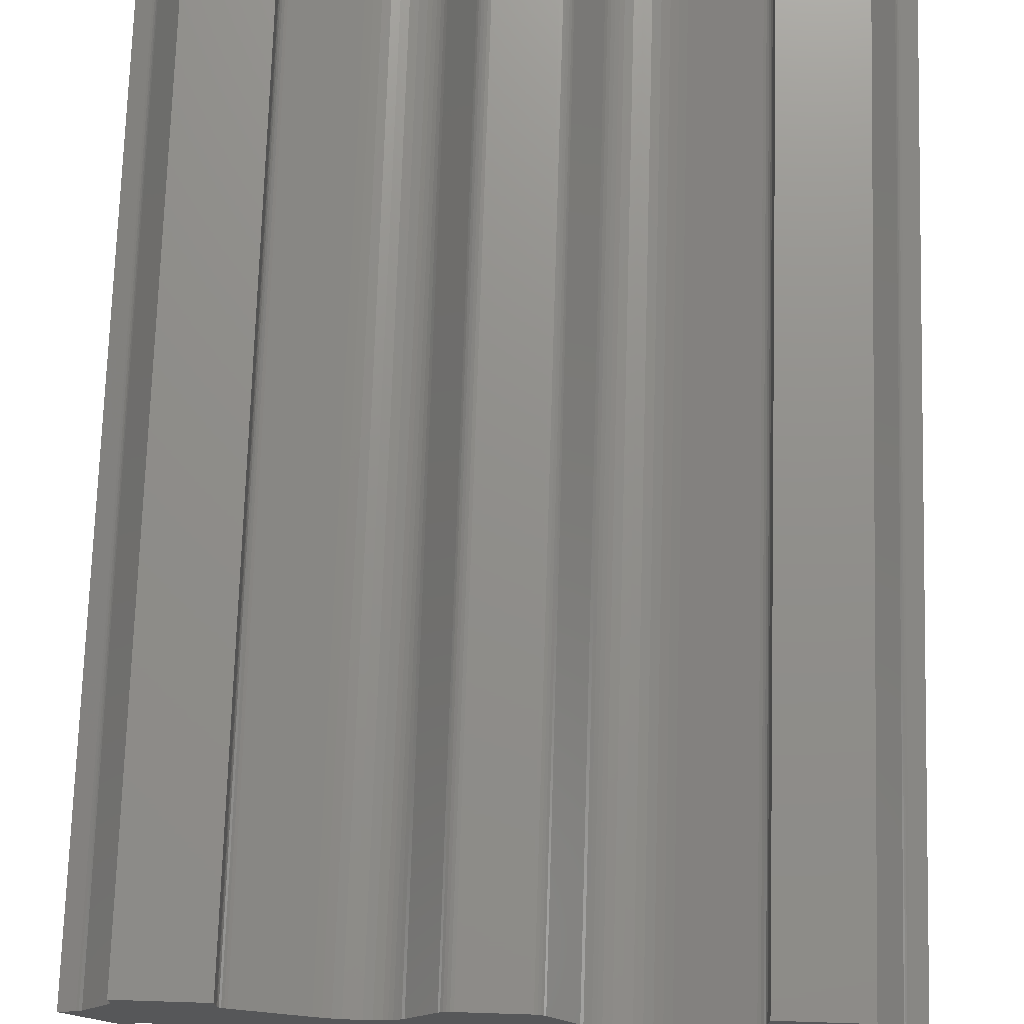
<metadata>
{"format":"stl","ext":"stl","renderer":"f3d","projection":"perspective","resolution":1024,"background":"white","views":[{"elev":73.1,"azim":-178.2,"up":"+Y"}]}
</metadata>
<code>
# stl→obj: 372 verts, 740 faces
v 0.07255 0.07013 -0.1683
v 0.07288 0.07112 -0.1683
v 0.09494 0.02755 -0.1683
v 0.07299 0.07216 -0.1683
v 0.07299 0.07909 -0.1683
v 0.09596 0.02777 -0.1683
v 0.101 0.07909 -0.1683
v 0.101 0.07243 -0.1683
v -0.09596 0.02777 -0.1683
v -0.09701 0.02777 -0.1683
v -0.07203 0.06922 -0.1683
v 0.119 0.04791 -0.1683
v 0.105 0.02366 -0.1683
v 0.1132 0.05124 -0.1683
v 0.09899 0.02713 -0.1683
v 0.1125 0.05174 -0.1683
v 0.09803 0.02755 -0.1683
v 0.1119 0.05236 -0.1683
v 0.1011 0.07156 -0.1683
v 0.1013 0.07072 -0.1683
v 0.09701 0.02777 -0.1683
v 0.1017 0.06993 -0.1683
v 0.1114 0.05307 -0.1683
v -0.018 -0.127 -0.1683
v -0.032 -0.1028 -0.1683
v -0.01223 -0.1237 -0.1683
v -0.026 -0.09929 -0.1683
v -0.01144 -0.1233 -0.1683
v -0.02515 -0.09867 -0.1683
v -0.0106 -0.1231 -0.1683
v 0.01223 -0.1237 -0.1683
v 0.01144 -0.1233 -0.1683
v -0.02393 -0.09699 -0.1683
v 0.0106 -0.1231 -0.1683
v -0.02445 -0.0979 -0.1683
v 0.009732 -0.123 -0.1683
v -0.009732 -0.123 -0.1683
v -0.09803 0.02755 -0.1683
v -0.1114 0.05307 -0.1683
v -0.1017 0.06993 -0.1683
v -0.09899 0.02713 -0.1683
v -0.105 0.02366 -0.1683
v -0.119 0.04791 -0.1683
v -0.07255 0.07013 -0.1683
v -0.07288 0.07112 -0.1683
v -0.1132 0.05124 -0.1683
v -0.1125 0.05174 -0.1683
v -0.1119 0.05236 -0.1683
v -0.02361 -0.096 -0.1683
v 0.02445 -0.0979 -0.1683
v 0.02515 -0.09867 -0.1683
v 0.026 -0.09929 -0.1683
v 0.032 -0.1028 -0.1683
v 0.018 -0.127 -0.1683
v -0.101 0.07909 -0.1683
v -0.07299 0.07909 -0.1683
v -0.101 0.07243 -0.1683
v -0.07299 0.07216 -0.1683
v -0.1011 0.07156 -0.1683
v -0.1013 0.07072 -0.1683
v -0.02975 0.05275 -0.1683
v -0.02827 0.05328 -0.1683
v -0.06056 -0.0006156 -0.1683
v -0.07089 -0.02438 -0.1683
v -0.06156 -0.008209 -0.1683
v -0.07089 -0.02938 -0.1683
v -0.02689 0.05403 -0.1683
v -0.03632 -0.04933 -0.1683
v -0.02564 0.05498 -0.1683
v -0.02456 0.05612 -0.1683
v -0.06088 -0.006792 -0.1683
v -0.03789 -0.0492 -0.1683
v -0.03334 -0.0503 -0.1683
v -0.0348 -0.04969 -0.1683
v -0.01433 0.07359 -0.1683
v -0.02367 0.05741 -0.1683
v 0.06027 -0.002159 -0.1683
v 0.06023 -0.003729 -0.1683
v 0.0348 -0.04969 -0.1683
v 0.06043 -0.005286 -0.1683
v 0.03632 -0.04933 -0.1683
v -0.01294 0.07513 -0.1683
v -0.01203 0.07566 -0.1683
v -0.01104 0.07598 -0.1683
v -0.01 0.07609 -0.1683
v -0.02895 -0.05423 -0.1683
v -0.03081 -0.05214 -0.1683
v -0.03201 -0.05112 -0.1683
v -0.06089 -0.0467 -0.1683
v -0.06043 -0.005286 -0.1683
v -0.06023 -0.003729 -0.1683
v -0.06027 -0.002159 -0.1683
v 0.02564 0.05498 -0.1683
v 0.02689 0.05403 -0.1683
v 0.02827 0.05328 -0.1683
v 0.02975 0.05275 -0.1683
v 0.06056 -0.0006156 -0.1683
v 0.03334 -0.0503 -0.1683
v -0.01372 0.07443 -0.1683
v 0.05656 -0.0492 -0.1683
v 0.03789 -0.0492 -0.1683
v 0.06089 -0.0467 -0.1683
v -0.07132 -0.02843 -0.1683
v -0.07154 -0.02741 -0.1683
v 0.03201 -0.05112 -0.1683
v 0.03081 -0.05214 -0.1683
v 0.02895 -0.05423 -0.1683
v 0.02733 -0.05651 -0.1683
v 0.02597 -0.05897 -0.1683
v 0.0249 -0.06155 -0.1683
v -0.07154 -0.02636 -0.1683
v -0.07132 -0.02534 -0.1683
v -0.09399 0.02713 -0.1683
v -0.09494 0.02755 -0.1683
v -0.07049 0.06783 -0.1683
v -0.05656 -0.0492 -0.1683
v -0.0576 -0.0491 -0.1683
v -0.0586 -0.04877 -0.1683
v -0.0626 0.004591 -0.1683
v -0.06405 0.00699 -0.1683
v -0.03249 0.05218 -0.1683
v -0.07133 0.06844 -0.1683
v 0.01294 0.07513 -0.1683
v 0.01 0.07609 -0.1683
v 0.01203 0.07566 -0.1683
v 0.01104 0.07598 -0.1683
v 0.01372 0.07443 -0.1683
v 0.01433 0.07359 -0.1683
v 0.02367 0.05741 -0.1683
v 0.02456 0.05612 -0.1683
v 0.06405 0.00699 -0.1683
v 0.0626 0.004591 -0.1683
v 0.06144 0.002045 -0.1683
v 0.06156 -0.008209 -0.1683
v 0.07089 -0.02438 -0.1683
v 0.07089 -0.02938 -0.1683
v 0.07132 -0.02534 -0.1683
v 0.06088 -0.006792 -0.1683
v -0.0235 -0.09496 -0.1683
v 0.02361 -0.096 -0.1683
v 0.02393 -0.09699 -0.1683
v -0.0249 -0.06155 -0.1683
v -0.02413 -0.06425 -0.1683
v -0.02366 -0.06701 -0.1683
v -0.02597 -0.05897 -0.1683
v -0.02733 -0.05651 -0.1683
v -0.0595 -0.04825 -0.1683
v -0.06028 -0.04755 -0.1683
v -0.06144 0.002045 -0.1683
v 0.0595 -0.04825 -0.1683
v 0.0586 -0.04877 -0.1683
v 0.0576 -0.0491 -0.1683
v 0.03249 0.05218 -0.1683
v 0.03528 0.05192 -0.1683
v 0.0677 0.01123 -0.1683
v 0.03808 0.05198 -0.1683
v 0.06576 0.009212 -0.1683
v 0.07154 -0.02636 -0.1683
v 0.07154 -0.02741 -0.1683
v 0.07132 -0.02843 -0.1683
v -0.03808 0.05198 -0.1683
v -0.0677 0.01123 -0.1683
v -0.04086 0.05234 -0.1683
v -0.06986 0.01302 -0.1683
v -0.04358 0.05302 -0.1683
v -0.06576 0.009212 -0.1683
v -0.03528 0.05192 -0.1683
v -0.0722 0.01455 -0.1683
v -0.0487 0.05525 -0.1683
v -0.0462 0.05399 -0.1683
v 0.06028 -0.04755 -0.1683
v 0.02413 -0.06425 -0.1683
v 0.02366 -0.06701 -0.1683
v -0.0235 -0.06981 -0.1683
v 0.0235 -0.06981 -0.1683
v 0.0235 -0.09496 -0.1683
v 0.09399 0.02713 -0.1683
v 0.07133 0.06844 -0.1683
v 0.07203 0.06922 -0.1683
v 0.04086 0.05234 -0.1683
v 0.04358 0.05302 -0.1683
v 0.06986 0.01302 -0.1683
v 0.0462 0.05399 -0.1683
v 0.0722 0.01455 -0.1683
v 0.0487 0.05525 -0.1683
v 0.07049 0.06783 -0.1683
v -0.07089 -0.02438 0.1683
v -0.07132 -0.02534 0.1683
v -0.07154 -0.02636 0.1683
v -0.07154 -0.02741 0.1683
v -0.07132 -0.02843 0.1683
v -0.07089 -0.02938 0.1683
v -0.06089 -0.0467 0.1683
v -0.06028 -0.04755 0.1683
v -0.0595 -0.04825 0.1683
v -0.0586 -0.04877 0.1683
v -0.0576 -0.0491 0.1683
v -0.05656 -0.0492 0.1683
v -0.0235 -0.09496 0.1683
v -0.0235 -0.06981 0.1683
v -0.02361 -0.096 0.1683
v -0.02393 -0.09699 0.1683
v -0.02445 -0.0979 0.1683
v -0.02515 -0.09867 0.1683
v -0.026 -0.09929 0.1683
v -0.032 -0.1028 0.1683
v -0.018 -0.127 0.1683
v -0.01223 -0.1237 0.1683
v -0.01144 -0.1233 0.1683
v -0.0106 -0.1231 0.1683
v -0.009732 -0.123 0.1683
v 0.009732 -0.123 0.1683
v 0.0106 -0.1231 0.1683
v 0.01144 -0.1233 0.1683
v 0.01223 -0.1237 0.1683
v 0.018 -0.127 0.1683
v 0.032 -0.1028 0.1683
v 0.026 -0.09929 0.1683
v 0.02515 -0.09867 0.1683
v 0.02445 -0.0979 0.1683
v 0.02393 -0.09699 0.1683
v 0.02361 -0.096 0.1683
v 0.0235 -0.09496 0.1683
v 0.0235 -0.06981 0.1683
v 0.05656 -0.0492 0.1683
v 0.0576 -0.0491 0.1683
v 0.0586 -0.04877 0.1683
v 0.0595 -0.04825 0.1683
v 0.06028 -0.04755 0.1683
v 0.06089 -0.0467 0.1683
v 0.07089 -0.02938 0.1683
v 0.07132 -0.02843 0.1683
v 0.07154 -0.02741 0.1683
v 0.07154 -0.02636 0.1683
v 0.07132 -0.02534 0.1683
v 0.07089 -0.02438 0.1683
v 0.0722 0.01455 0.1683
v 0.09399 0.02713 0.1683
v 0.09494 0.02755 0.1683
v 0.09596 0.02777 0.1683
v 0.09701 0.02777 0.1683
v 0.09803 0.02755 0.1683
v 0.09899 0.02713 0.1683
v 0.105 0.02366 0.1683
v 0.119 0.04791 0.1683
v 0.1132 0.05124 0.1683
v 0.1125 0.05174 0.1683
v 0.1119 0.05236 0.1683
v 0.1114 0.05307 0.1683
v 0.1017 0.06993 0.1683
v 0.1013 0.07072 0.1683
v 0.1011 0.07156 0.1683
v 0.101 0.07243 0.1683
v 0.101 0.07909 0.1683
v 0.07299 0.07909 0.1683
v 0.07299 0.07216 0.1683
v 0.07288 0.07112 0.1683
v 0.07255 0.07013 0.1683
v 0.07203 0.06922 0.1683
v 0.07133 0.06844 0.1683
v 0.07049 0.06783 0.1683
v 0.0487 0.05525 0.1683
v 0.01433 0.07359 0.1683
v 0.01372 0.07443 0.1683
v 0.01294 0.07513 0.1683
v 0.01203 0.07566 0.1683
v 0.01104 0.07598 0.1683
v 0.01 0.07609 0.1683
v -0.01 0.07609 0.1683
v -0.01104 0.07598 0.1683
v -0.01203 0.07566 0.1683
v -0.01294 0.07513 0.1683
v -0.01372 0.07443 0.1683
v -0.01433 0.07359 0.1683
v -0.0487 0.05525 0.1683
v -0.07049 0.06783 0.1683
v -0.07133 0.06844 0.1683
v -0.07203 0.06922 0.1683
v -0.07255 0.07013 0.1683
v -0.07288 0.07112 0.1683
v -0.07299 0.07216 0.1683
v -0.07299 0.07909 0.1683
v -0.101 0.07909 0.1683
v -0.101 0.07243 0.1683
v -0.1011 0.07156 0.1683
v -0.1013 0.07072 0.1683
v -0.1017 0.06993 0.1683
v -0.1114 0.05307 0.1683
v -0.1119 0.05236 0.1683
v -0.1125 0.05174 0.1683
v -0.1132 0.05124 0.1683
v -0.119 0.04791 0.1683
v -0.105 0.02366 0.1683
v -0.09899 0.02713 0.1683
v -0.09803 0.02755 0.1683
v -0.09701 0.02777 0.1683
v -0.09596 0.02777 0.1683
v -0.09494 0.02755 0.1683
v -0.09399 0.02713 0.1683
v -0.0722 0.01455 0.1683
v -0.06986 0.01302 0.1683
v -0.0677 0.01123 0.1683
v -0.06576 0.009212 0.1683
v -0.06405 0.00699 0.1683
v -0.0626 0.004591 0.1683
v -0.06144 0.002045 0.1683
v -0.06056 -0.0006156 0.1683
v -0.06027 -0.002159 0.1683
v -0.06023 -0.003729 0.1683
v -0.06043 -0.005286 0.1683
v -0.06088 -0.006792 0.1683
v -0.06156 -0.008209 0.1683
v -0.03789 -0.0492 0.1683
v -0.03632 -0.04933 0.1683
v -0.0348 -0.04969 0.1683
v -0.03334 -0.0503 0.1683
v -0.03201 -0.05112 0.1683
v -0.03081 -0.05214 0.1683
v -0.02895 -0.05423 0.1683
v -0.02733 -0.05651 0.1683
v -0.02597 -0.05897 0.1683
v -0.0249 -0.06155 0.1683
v -0.02413 -0.06425 0.1683
v -0.02366 -0.06701 0.1683
v 0.02366 -0.06701 0.1683
v 0.02413 -0.06425 0.1683
v 0.0249 -0.06155 0.1683
v 0.02597 -0.05897 0.1683
v 0.02733 -0.05651 0.1683
v 0.02895 -0.05423 0.1683
v 0.03081 -0.05214 0.1683
v 0.03201 -0.05112 0.1683
v 0.03334 -0.0503 0.1683
v 0.0348 -0.04969 0.1683
v 0.03632 -0.04933 0.1683
v 0.03789 -0.0492 0.1683
v 0.06156 -0.008209 0.1683
v 0.06088 -0.006792 0.1683
v 0.06043 -0.005286 0.1683
v 0.06023 -0.003729 0.1683
v 0.06027 -0.002159 0.1683
v 0.06056 -0.0006156 0.1683
v 0.06144 0.002045 0.1683
v 0.0626 0.004591 0.1683
v 0.06405 0.00699 0.1683
v 0.06576 0.009212 0.1683
v 0.0677 0.01123 0.1683
v 0.06986 0.01302 0.1683
v 0.0462 0.05399 0.1683
v 0.04358 0.05302 0.1683
v 0.04086 0.05234 0.1683
v 0.03808 0.05198 0.1683
v 0.03528 0.05192 0.1683
v 0.03249 0.05218 0.1683
v 0.02975 0.05275 0.1683
v 0.02827 0.05328 0.1683
v 0.02689 0.05403 0.1683
v 0.02564 0.05498 0.1683
v 0.02456 0.05612 0.1683
v 0.02367 0.05741 0.1683
v -0.02367 0.05741 0.1683
v -0.02456 0.05612 0.1683
v -0.02564 0.05498 0.1683
v -0.02689 0.05403 0.1683
v -0.02827 0.05328 0.1683
v -0.02975 0.05275 0.1683
v -0.03249 0.05218 0.1683
v -0.03528 0.05192 0.1683
v -0.03808 0.05198 0.1683
v -0.04086 0.05234 0.1683
v -0.04358 0.05302 0.1683
v -0.0462 0.05399 0.1683
f 1 2 3
f 2 4 3
f 3 4 5
f 3 5 6
f 6 5 7
f 6 7 8
f 9 10 11
f 12 13 14
f 14 13 15
f 14 15 16
f 16 15 17
f 16 17 18
f 8 19 6
f 6 19 20
f 6 20 21
f 21 20 22
f 21 22 17
f 17 22 23
f 17 23 18
f 24 25 26
f 26 25 27
f 26 27 28
f 28 27 29
f 28 29 30
f 31 32 33
f 33 32 34
f 33 34 35
f 35 34 36
f 35 36 29
f 29 36 37
f 29 37 30
f 38 39 10
f 10 39 40
f 41 42 43
f 11 10 44
f 44 10 40
f 44 40 45
f 43 46 41
f 41 46 47
f 41 47 38
f 38 47 48
f 38 48 39
f 49 50 51
f 51 52 49
f 49 52 53
f 49 53 33
f 33 53 54
f 33 54 31
f 55 56 57
f 57 56 58
f 57 58 59
f 59 58 45
f 59 45 60
f 60 45 40
f 61 62 63
f 64 65 66
f 62 67 68
f 68 67 69
f 68 69 70
f 71 68 65
f 65 68 72
f 73 74 75
f 75 74 68
f 75 68 76
f 76 68 70
f 77 78 79
f 79 78 80
f 79 80 81
f 82 83 79
f 79 83 84
f 79 84 85
f 86 87 75
f 75 87 88
f 75 88 73
f 66 65 89
f 71 90 68
f 68 90 91
f 68 91 62
f 62 91 92
f 62 92 63
f 93 94 79
f 79 94 95
f 79 95 77
f 77 95 96
f 77 96 97
f 98 75 79
f 79 75 99
f 79 99 82
f 100 101 102
f 66 103 104
f 98 105 75
f 75 105 106
f 75 106 86
f 86 106 107
f 107 108 86
f 86 108 109
f 86 109 110
f 104 111 66
f 66 111 112
f 66 112 64
f 113 114 115
f 72 116 65
f 65 116 117
f 65 117 118
f 119 120 121
f 9 11 114
f 114 11 122
f 114 122 115
f 123 124 125
f 125 124 126
f 123 127 124
f 124 127 128
f 124 128 85
f 85 128 129
f 85 129 79
f 79 129 130
f 79 130 93
f 131 132 96
f 96 132 133
f 96 133 97
f 134 135 136
f 136 135 137
f 80 138 81
f 81 138 134
f 81 134 101
f 101 134 136
f 101 136 102
f 139 140 49
f 49 140 141
f 49 141 50
f 142 110 143
f 143 110 144
f 142 145 110
f 110 145 146
f 110 146 86
f 118 147 65
f 65 147 148
f 65 148 89
f 61 63 121
f 121 63 149
f 121 149 119
f 150 151 152
f 153 154 155
f 155 154 156
f 153 155 96
f 96 155 157
f 96 157 131
f 137 158 136
f 136 158 159
f 136 159 160
f 161 162 163
f 163 162 164
f 163 164 165
f 120 166 121
f 121 166 162
f 121 162 167
f 167 162 161
f 113 115 168
f 168 115 169
f 168 169 164
f 164 169 170
f 164 170 165
f 100 102 152
f 152 102 171
f 152 171 150
f 110 172 144
f 144 172 173
f 144 173 174
f 174 173 175
f 174 175 139
f 139 175 176
f 139 176 140
f 177 178 3
f 3 178 179
f 3 179 1
f 156 180 155
f 155 180 181
f 155 181 182
f 182 181 183
f 182 183 184
f 184 183 185
f 184 185 177
f 177 185 186
f 177 186 178
f 187 64 112
f 187 112 188
f 188 112 111
f 188 111 189
f 189 111 104
f 189 104 190
f 190 104 103
f 190 103 191
f 191 103 66
f 191 66 192
f 89 193 66
f 66 193 192
f 193 89 148
f 193 148 194
f 194 148 147
f 194 147 195
f 195 147 118
f 195 118 196
f 196 118 117
f 196 117 197
f 197 117 116
f 197 116 198
f 139 199 174
f 174 199 200
f 199 139 49
f 199 49 201
f 201 49 33
f 201 33 202
f 202 33 35
f 202 35 203
f 203 35 29
f 203 29 204
f 204 29 27
f 204 27 205
f 25 206 27
f 27 206 205
f 24 207 25
f 25 207 206
f 26 208 24
f 24 208 207
f 208 26 28
f 208 28 209
f 209 28 30
f 209 30 210
f 210 30 37
f 210 37 211
f 36 212 37
f 37 212 211
f 212 36 34
f 212 34 213
f 213 34 32
f 213 32 214
f 214 32 31
f 214 31 215
f 54 216 31
f 31 216 215
f 53 217 54
f 54 217 216
f 52 218 53
f 53 218 217
f 218 52 51
f 218 51 219
f 219 51 50
f 219 50 220
f 220 50 141
f 220 141 221
f 221 141 140
f 221 140 222
f 222 140 176
f 222 176 223
f 175 224 176
f 176 224 223
f 225 100 152
f 225 152 226
f 226 152 151
f 226 151 227
f 227 151 150
f 227 150 228
f 228 150 171
f 228 171 229
f 229 171 102
f 229 102 230
f 136 231 102
f 102 231 230
f 231 136 160
f 231 160 232
f 232 160 159
f 232 159 233
f 233 159 158
f 233 158 234
f 234 158 137
f 234 137 235
f 235 137 135
f 235 135 236
f 237 184 238
f 238 184 177
f 238 177 3
f 238 3 239
f 239 3 6
f 239 6 240
f 240 6 21
f 240 21 241
f 241 21 17
f 241 17 242
f 242 17 15
f 242 15 243
f 13 244 15
f 15 244 243
f 12 245 13
f 13 245 244
f 14 246 12
f 12 246 245
f 246 14 16
f 246 16 247
f 247 16 18
f 247 18 248
f 248 18 23
f 248 23 249
f 22 250 23
f 23 250 249
f 250 22 20
f 250 20 251
f 251 20 19
f 251 19 252
f 252 19 8
f 252 8 253
f 7 254 8
f 8 254 253
f 5 255 7
f 7 255 254
f 4 256 5
f 5 256 255
f 256 4 2
f 256 2 257
f 257 2 1
f 257 1 258
f 258 1 179
f 258 179 259
f 259 179 178
f 259 178 260
f 260 178 186
f 260 186 261
f 185 262 186
f 186 262 261
f 263 128 127
f 263 127 264
f 264 127 123
f 264 123 265
f 265 123 125
f 265 125 266
f 266 125 126
f 266 126 267
f 267 126 124
f 267 124 268
f 85 269 124
f 124 269 268
f 269 85 84
f 269 84 270
f 270 84 83
f 270 83 271
f 271 83 82
f 271 82 272
f 272 82 99
f 272 99 273
f 273 99 75
f 273 75 274
f 275 169 276
f 276 169 115
f 276 115 122
f 276 122 277
f 277 122 11
f 277 11 278
f 278 11 44
f 278 44 279
f 279 44 45
f 279 45 280
f 280 45 58
f 280 58 281
f 56 282 58
f 58 282 281
f 55 283 56
f 56 283 282
f 57 284 55
f 55 284 283
f 284 57 59
f 284 59 285
f 285 59 60
f 285 60 286
f 286 60 40
f 286 40 287
f 39 288 40
f 40 288 287
f 288 39 48
f 288 48 289
f 289 48 47
f 289 47 290
f 290 47 46
f 290 46 291
f 43 292 46
f 46 292 291
f 42 293 43
f 43 293 292
f 41 294 42
f 42 294 293
f 294 41 38
f 294 38 295
f 295 38 10
f 295 10 296
f 296 10 9
f 296 9 297
f 297 9 114
f 297 114 298
f 298 114 113
f 298 113 299
f 168 300 113
f 113 300 299
f 300 168 164
f 300 164 301
f 301 164 162
f 301 162 302
f 302 162 166
f 302 166 303
f 303 166 120
f 303 120 304
f 304 120 119
f 304 119 305
f 305 119 149
f 305 149 306
f 306 149 63
f 306 63 307
f 307 63 92
f 307 92 308
f 308 92 91
f 308 91 309
f 309 91 90
f 309 90 310
f 310 90 71
f 310 71 311
f 311 71 65
f 311 65 312
f 64 187 65
f 65 187 312
f 72 313 116
f 116 313 198
f 313 72 68
f 313 68 314
f 314 68 74
f 314 74 315
f 315 74 73
f 315 73 316
f 316 73 88
f 316 88 317
f 317 88 87
f 317 87 318
f 318 87 86
f 318 86 319
f 319 86 146
f 319 146 320
f 320 146 145
f 320 145 321
f 321 145 142
f 321 142 322
f 322 142 143
f 322 143 323
f 323 143 144
f 323 144 324
f 324 144 174
f 324 174 200
f 224 175 173
f 224 173 325
f 325 173 172
f 325 172 326
f 326 172 110
f 326 110 327
f 327 110 109
f 327 109 328
f 328 109 108
f 328 108 329
f 329 108 107
f 329 107 330
f 330 107 106
f 330 106 331
f 331 106 105
f 331 105 332
f 332 105 98
f 332 98 333
f 333 98 79
f 333 79 334
f 334 79 81
f 334 81 335
f 335 81 101
f 335 101 336
f 100 225 101
f 101 225 336
f 134 337 135
f 135 337 236
f 337 134 138
f 337 138 338
f 338 138 80
f 338 80 339
f 339 80 78
f 339 78 340
f 340 78 77
f 340 77 341
f 341 77 97
f 341 97 342
f 342 97 133
f 342 133 343
f 343 133 132
f 343 132 344
f 344 132 131
f 344 131 345
f 345 131 157
f 345 157 346
f 346 157 155
f 346 155 347
f 347 155 182
f 347 182 348
f 348 182 184
f 348 184 237
f 262 185 183
f 262 183 349
f 349 183 181
f 349 181 350
f 350 181 180
f 350 180 351
f 351 180 156
f 351 156 352
f 352 156 154
f 352 154 353
f 353 154 153
f 353 153 354
f 354 153 96
f 354 96 355
f 355 96 95
f 355 95 356
f 356 95 94
f 356 94 357
f 357 94 93
f 357 93 358
f 358 93 130
f 358 130 359
f 359 130 129
f 359 129 360
f 128 263 129
f 129 263 360
f 76 361 75
f 75 361 274
f 361 76 70
f 361 70 362
f 362 70 69
f 362 69 363
f 363 69 67
f 363 67 364
f 364 67 62
f 364 62 365
f 365 62 61
f 365 61 366
f 366 61 121
f 366 121 367
f 367 121 167
f 367 167 368
f 368 167 161
f 368 161 369
f 369 161 163
f 369 163 370
f 370 163 165
f 370 165 371
f 371 165 170
f 371 170 372
f 372 170 169
f 372 169 275
f 205 206 222
f 222 206 221
f 221 206 207
f 221 207 208
f 202 203 222
f 222 203 204
f 222 204 205
f 281 282 283
f 216 217 215
f 215 217 218
f 215 218 214
f 214 218 219
f 214 219 213
f 208 209 221
f 221 209 210
f 221 210 220
f 220 210 211
f 220 211 219
f 219 211 212
f 219 212 213
f 283 284 281
f 281 284 285
f 281 285 280
f 280 285 286
f 280 286 287
f 254 255 253
f 253 255 256
f 253 256 252
f 252 256 257
f 252 257 251
f 246 247 259
f 259 247 248
f 259 248 258
f 258 248 249
f 258 249 257
f 257 249 250
f 257 250 251
f 288 295 287
f 287 295 296
f 287 296 297
f 240 241 260
f 260 241 242
f 292 293 291
f 291 293 294
f 291 294 290
f 290 294 295
f 290 295 289
f 289 295 288
f 242 243 260
f 260 243 244
f 260 244 259
f 259 244 245
f 259 245 246
f 361 362 359
f 355 356 342
f 331 332 359
f 359 332 333
f 359 333 334
f 356 357 334
f 334 357 358
f 334 358 359
f 308 309 359
f 359 309 310
f 359 310 311
f 359 314 315
f 362 363 359
f 359 363 364
f 359 364 308
f 315 316 359
f 359 316 317
f 359 317 318
f 338 339 334
f 334 339 340
f 334 340 356
f 356 340 341
f 356 341 342
f 267 268 361
f 361 268 269
f 361 269 274
f 197 198 359
f 359 198 313
f 359 313 314
f 236 337 231
f 269 270 271
f 311 312 359
f 359 312 187
f 359 187 188
f 359 360 361
f 361 360 263
f 361 263 264
f 271 272 269
f 269 272 273
f 269 273 274
f 188 189 359
f 359 189 190
f 359 190 191
f 191 192 359
f 359 192 193
f 359 193 194
f 336 225 230
f 230 225 226
f 334 335 338
f 338 335 336
f 338 336 337
f 337 336 230
f 337 230 231
f 264 265 361
f 361 265 266
f 361 266 267
f 194 195 359
f 359 195 196
f 359 196 197
f 320 321 328
f 331 359 330
f 330 359 318
f 330 318 329
f 233 234 235
f 342 343 355
f 355 343 344
f 355 344 345
f 325 326 324
f 324 326 327
f 324 327 323
f 323 327 328
f 323 328 322
f 322 328 321
f 226 227 230
f 230 227 228
f 230 228 229
f 364 365 308
f 308 365 366
f 308 366 307
f 307 366 367
f 307 367 306
f 306 367 305
f 329 318 328
f 328 318 319
f 328 319 320
f 236 231 235
f 235 231 232
f 235 232 233
f 345 346 355
f 355 346 347
f 355 347 354
f 354 347 353
f 349 348 262
f 262 348 237
f 262 237 261
f 261 237 238
f 261 238 260
f 260 238 239
f 260 239 240
f 305 367 304
f 304 367 368
f 304 368 369
f 301 302 372
f 372 302 303
f 372 303 371
f 371 303 304
f 371 304 370
f 370 304 369
f 325 324 224
f 224 324 200
f 224 200 223
f 223 200 199
f 223 199 222
f 222 199 201
f 222 201 202
f 349 350 348
f 348 350 351
f 348 351 347
f 347 351 352
f 347 352 353
f 301 372 300
f 300 372 275
f 300 275 299
f 299 275 276
f 299 276 298
f 298 276 277
f 298 277 297
f 297 277 278
f 297 278 287
f 287 278 279
f 287 279 280

</code>
